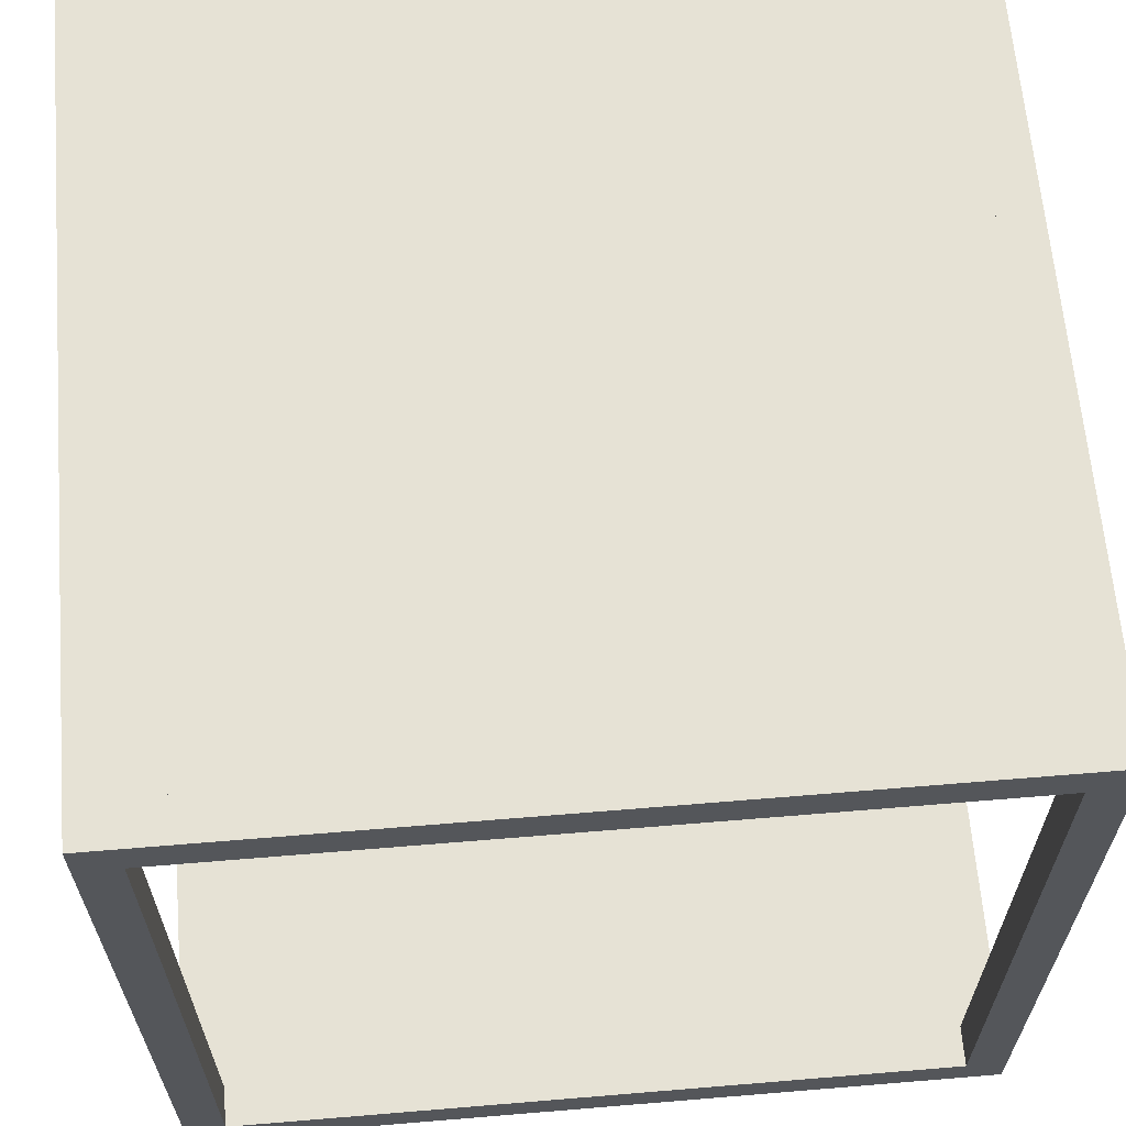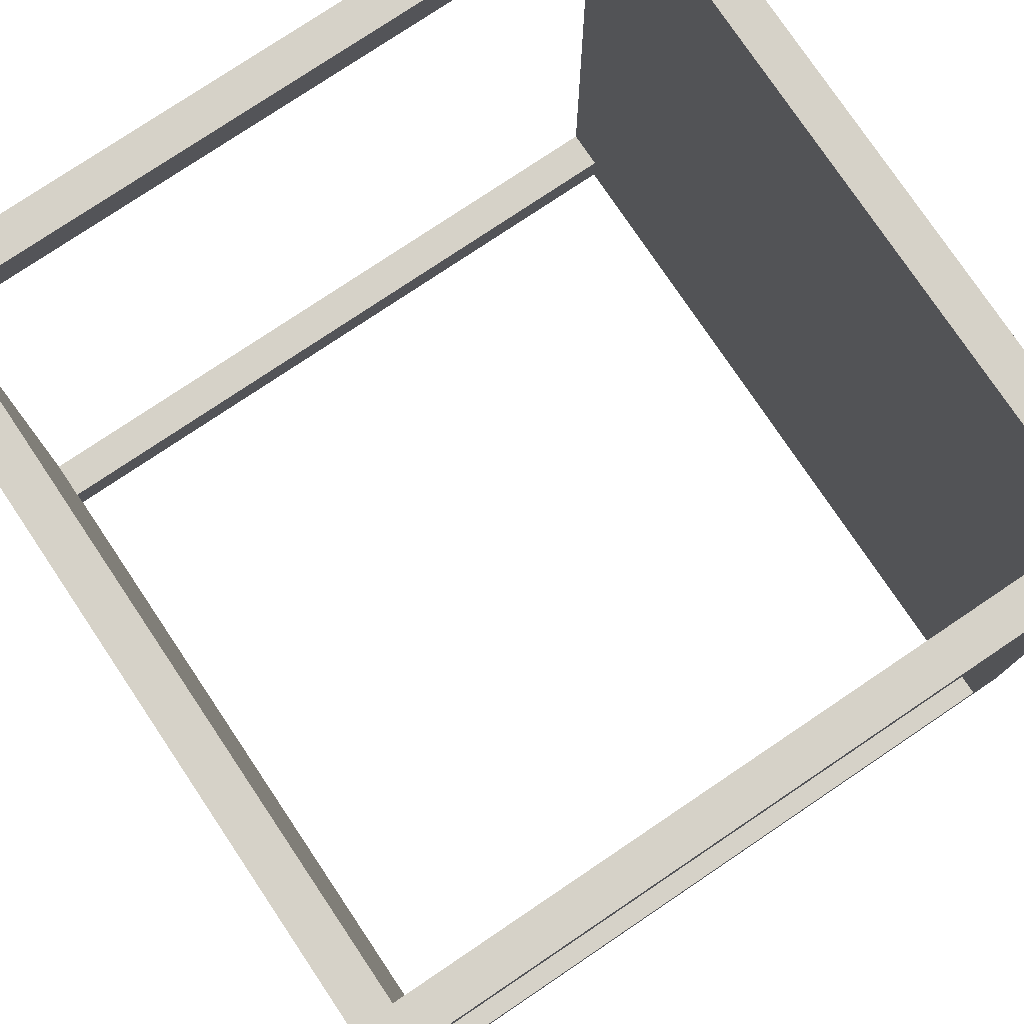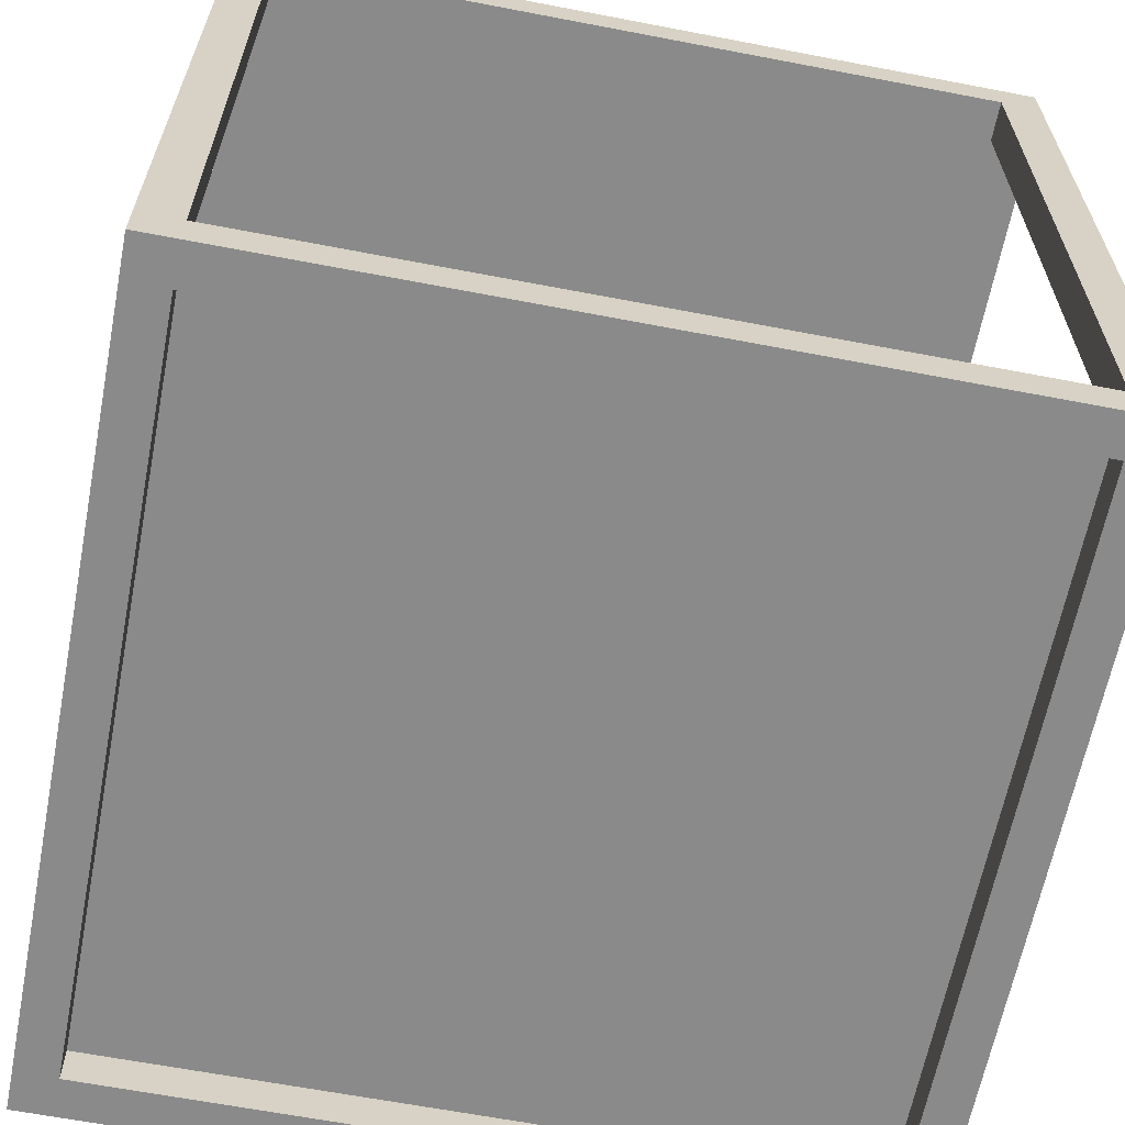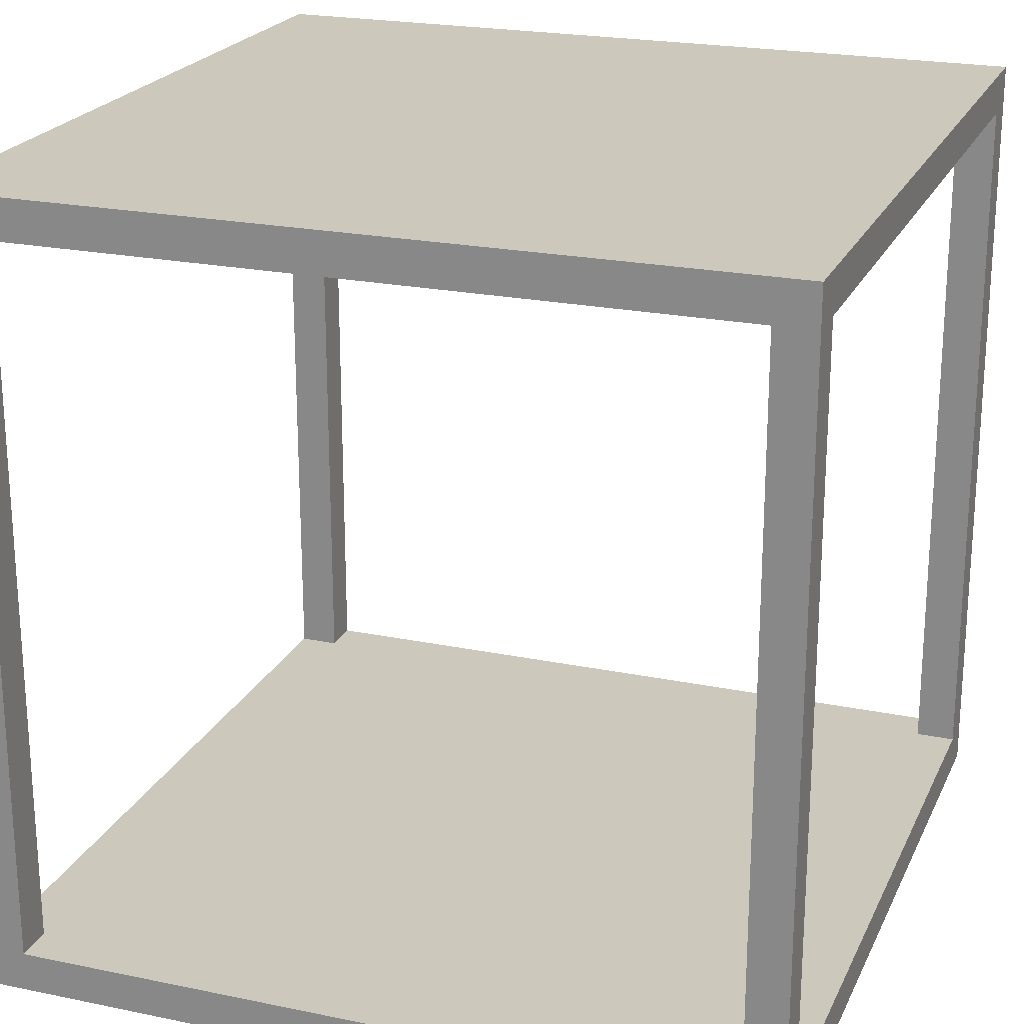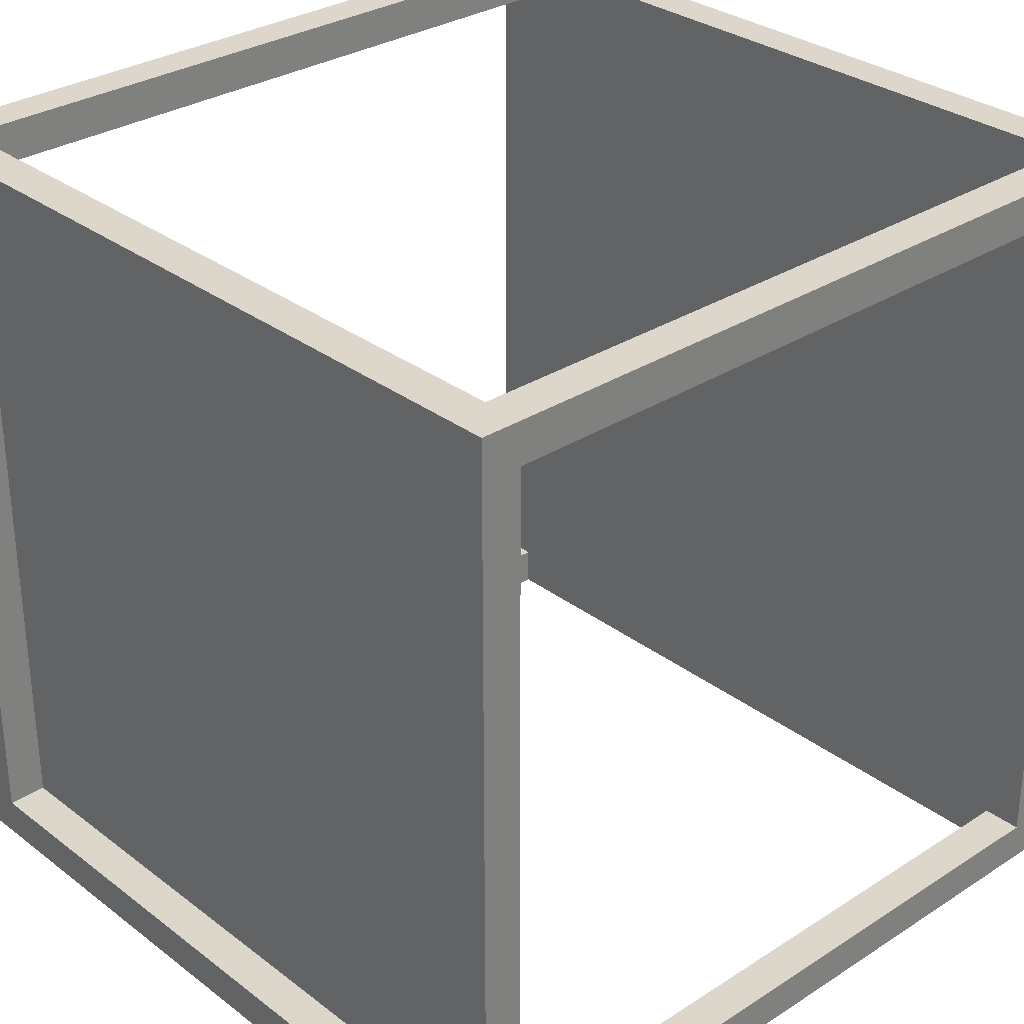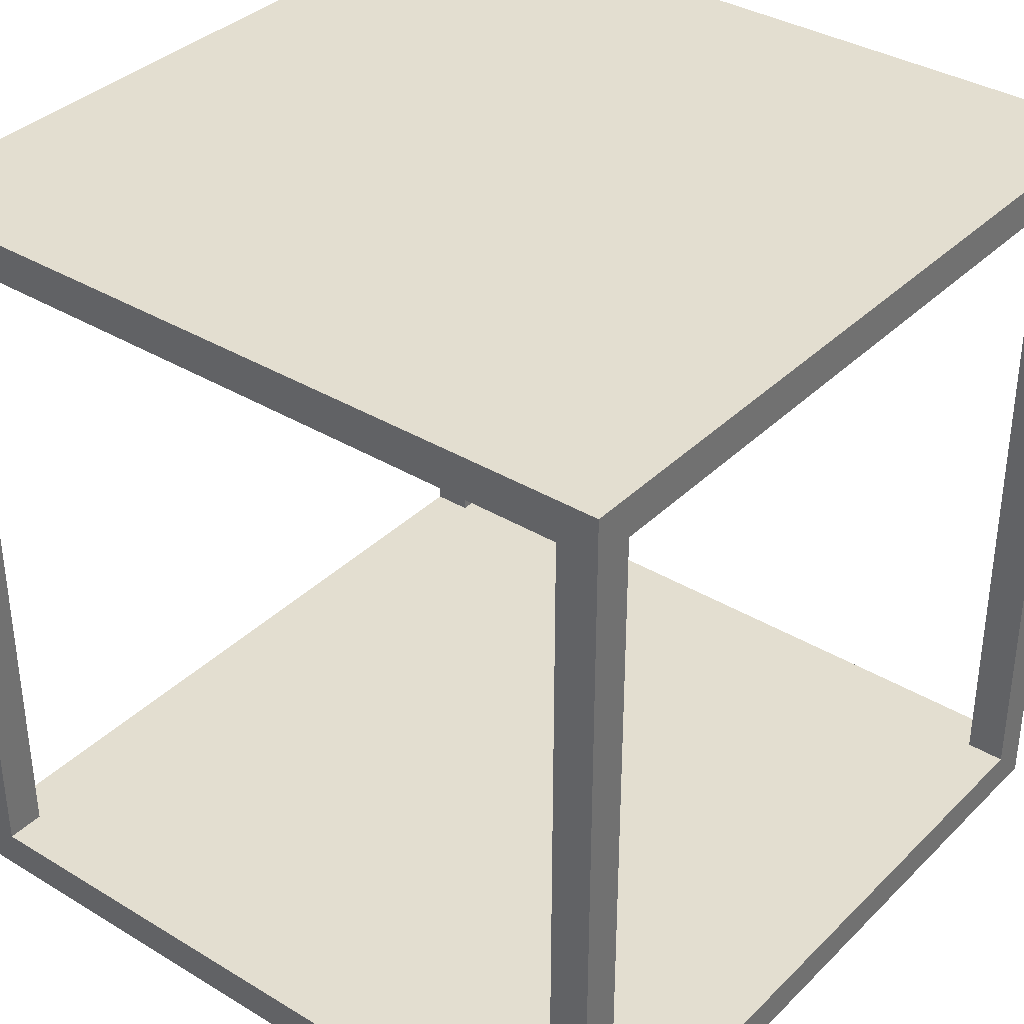
<metadata>
{"format":"obj","ext":"obj","renderer":"f3d","projection":"perspective","resolution":1024,"background":"white","views":[{"elev":63.9,"azim":-4.8,"up":"+Y"},{"elev":77.8,"azim":-123.9,"up":"+Z"},{"elev":-63.5,"azim":169.0,"up":"+Y"},{"elev":22.1,"azim":-160.2,"up":"+Y"},{"elev":30.7,"azim":47.3,"up":"+Z"},{"elev":35.9,"azim":-141.6,"up":"+Y"}]}
</metadata>
<code>
o Cube.001
v 1 1 -1
v 1 -1 -1
v 1 1 1
v 1 -1 1
v -1 1 -1
v -1 -1 -1
v -1 1 1
v -1 -1 1
v 0.9 0.9 -0.9
v 0.9 -0.9 -0.9
v 0.9 0.9 0.9
v 0.9 -0.9 0.9
v -0.9 0.9 -0.9
v -0.9 -0.9 -0.9
v -0.9 0.9 0.9
v -0.9 -0.9 0.9
v 0.9 -0.9 -1
v -0.9 -0.9 -1
v -0.9 0.9 -1
v 0.9 0.9 -1
v 1 -0.9 0.9
v 1 -0.9 -0.9
v 1 0.9 -0.9
v 1 0.9 0.9
v -1 0.9 0.9
v -1 0.9 -0.9
v -1 -0.9 -0.9
v -1 -0.9 0.9
v -0.9 1 -0.9
v 0.9 1 -0.9
v 0.9 1 0.9
v -0.9 1 0.9
v -0.9 -1 0.9
v 0.9 -1 0.9
v 0.9 -1 -0.9
v -0.9 -1 -0.9
v 0.9 -0.9 1
v -0.9 -0.9 1
v -0.9 0.9 1
v 0.9 0.9 1
f 12 21 22 10
f 9 23 24 11
f 4 21 24 3
f 13 29 30 9
f 24 23 1 3
f 4 2 22 21
f 12 11 24 21
f 22 2 1 23
f 10 22 23 9
f 20 1 2 17
f 6 18 17 2
f 14 10 17 18
f 9 20 17 10
f 9 13 19 20
f 1 20 19 5
f 5 19 18 6
f 13 14 18 19
f 9 30 31 11
f 11 31 32 15
f 15 32 29 13
f 5 29 30 1
f 1 30 31 3
f 3 31 32 7
f 7 32 29 5
f 6 2 35 36
f 34 35 2 4
f 10 35 34 12
f 14 36 35 10
f 14 16 33 36
f 6 36 33 8
f 4 8 33 34
f 11 40 39 15
f 7 39 40 3
f 15 39 38 16
f 16 38 37 12
f 12 37 40 11
f 4 3 40 37
f 8 4 37 38
f 7 8 38 39
f 14 27 28 16
f 26 5 6 27
f 7 5 26 25
f 7 25 28 8
f 15 16 28 25
f 15 25 26 13
f 13 26 27 14
f 8 28 27 6
f 12 34 33 16
f 10 14 16 12
f 13 9 11 15
f 31 30 29 32

</code>
